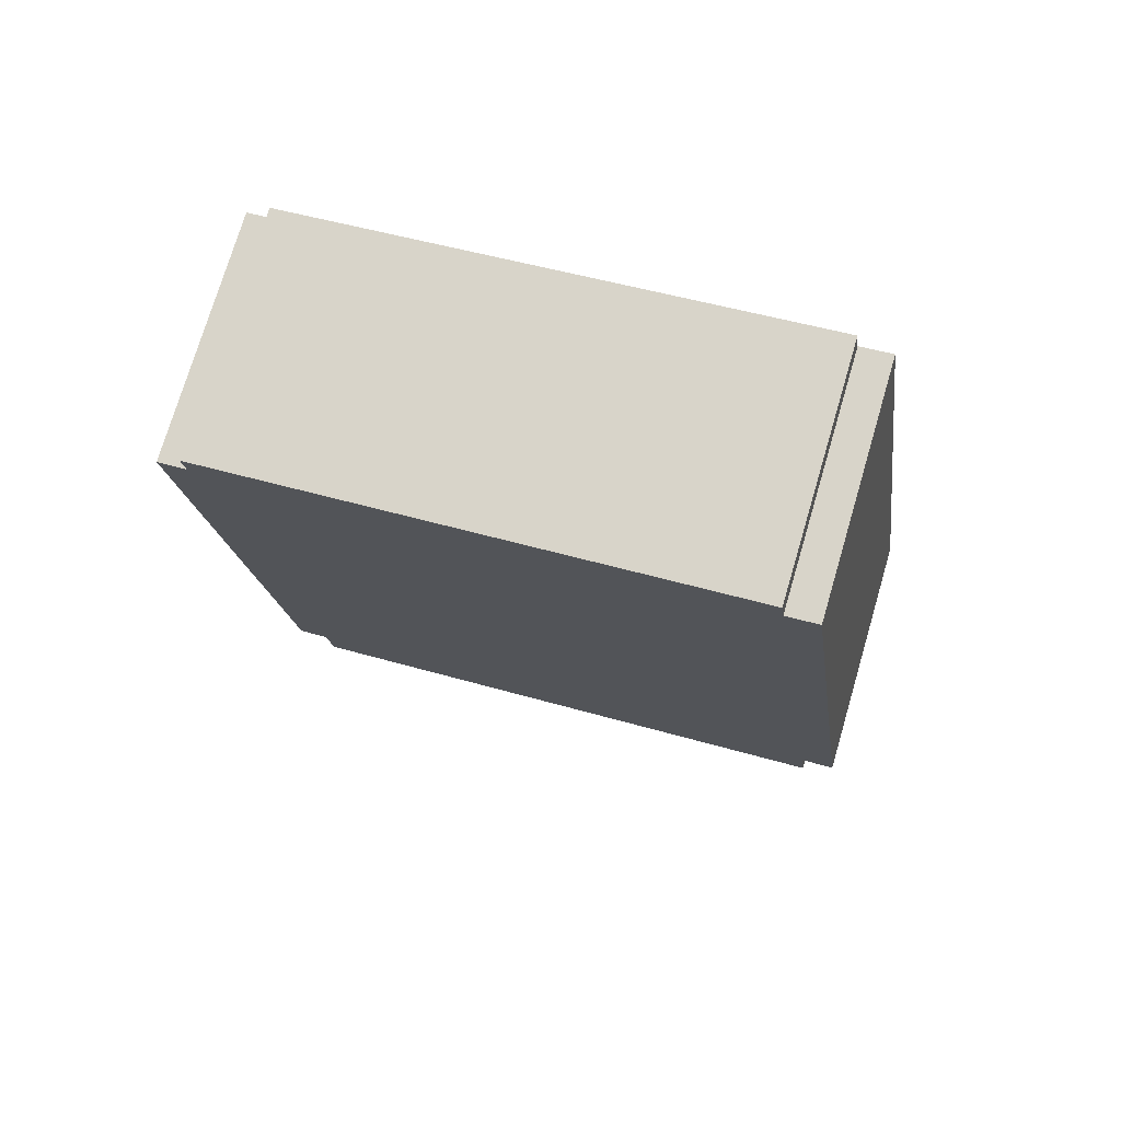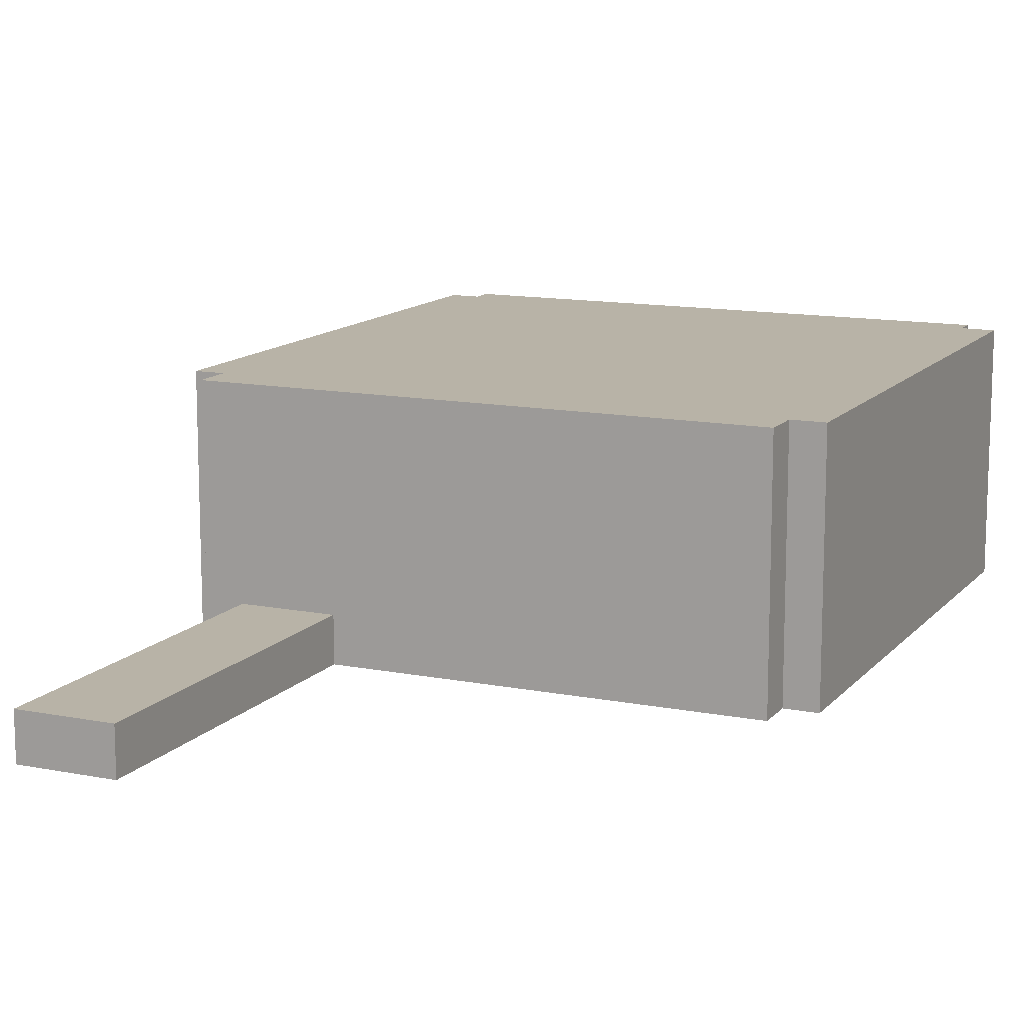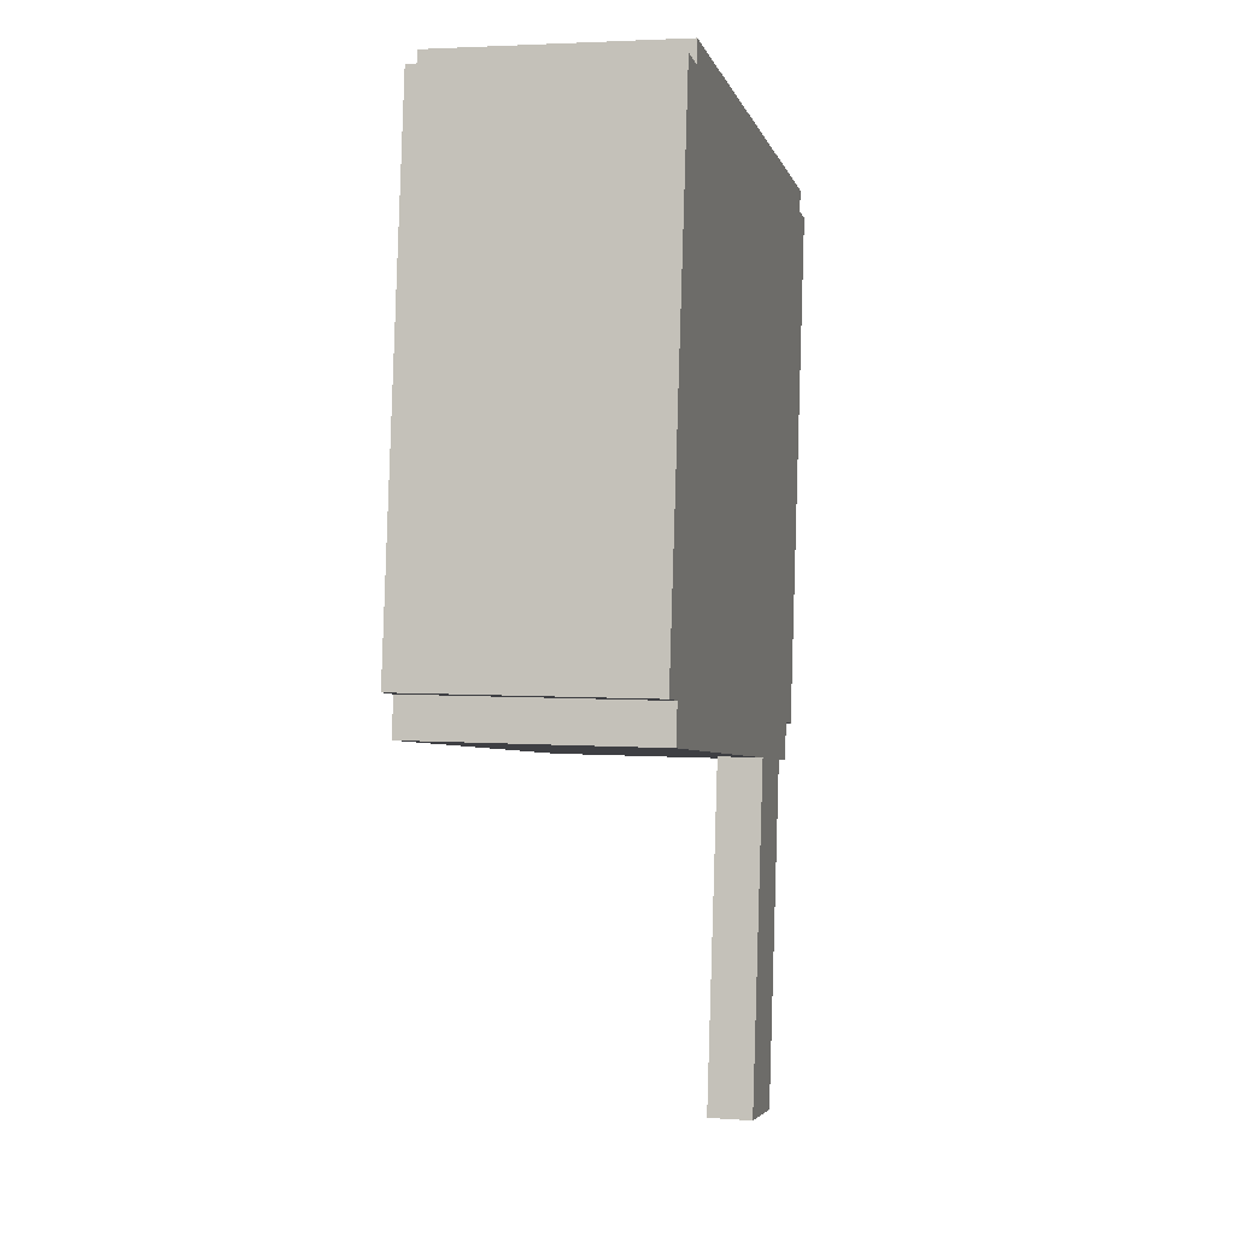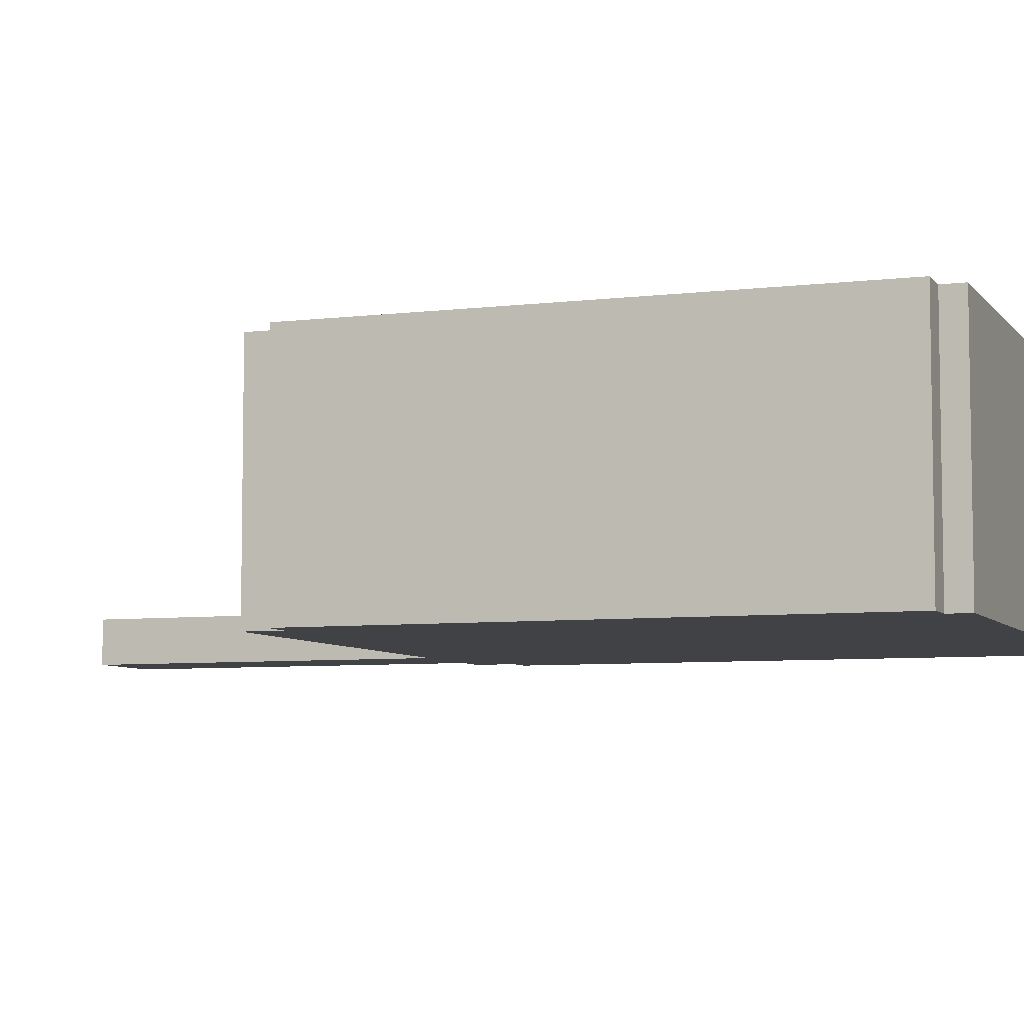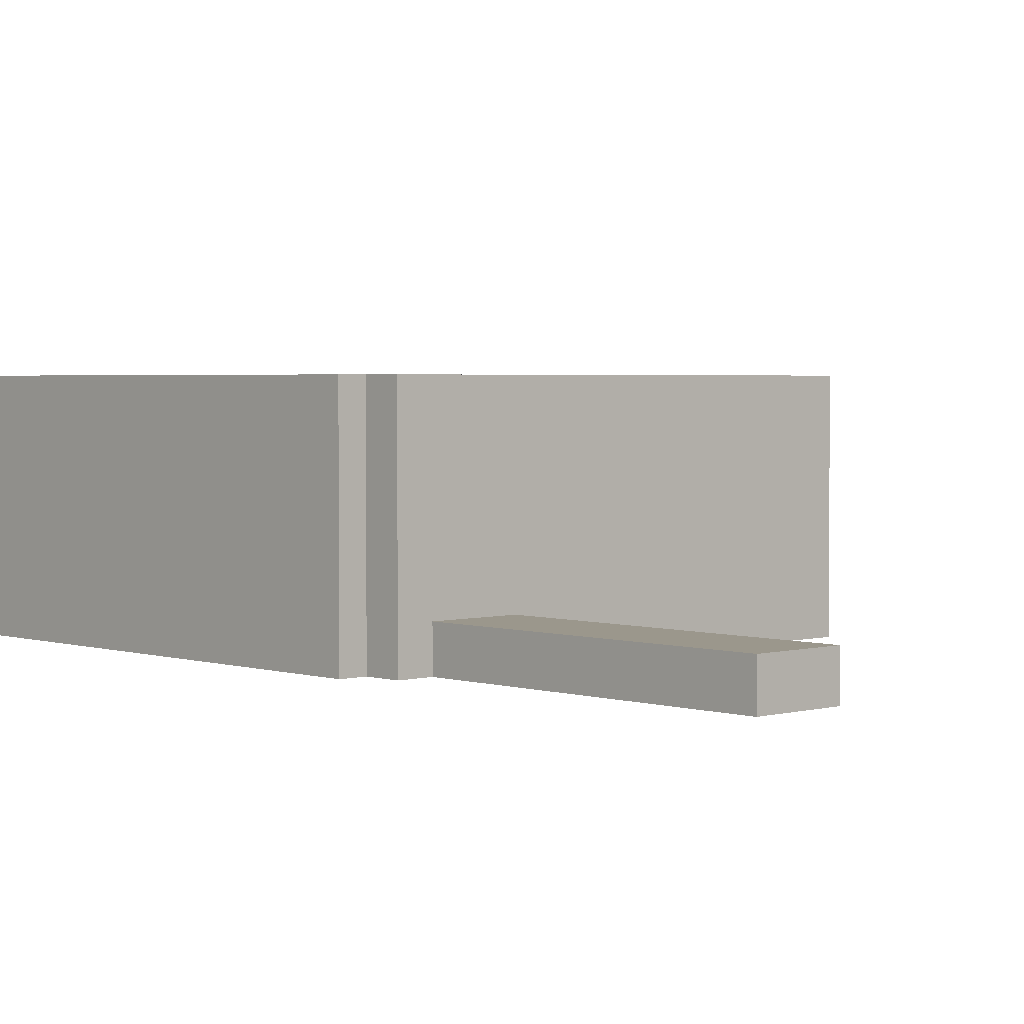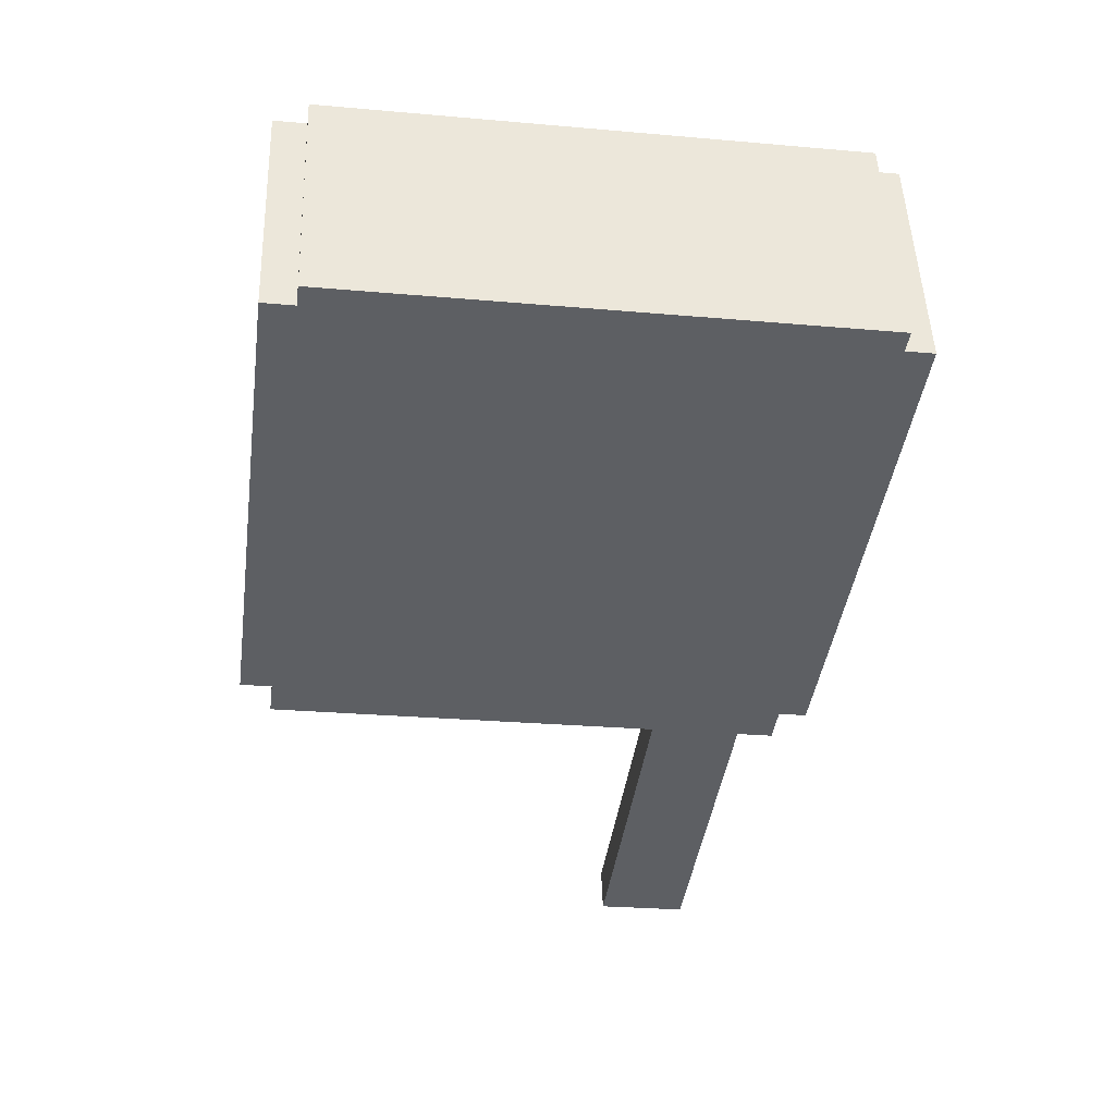
<metadata>
{"format":"obj","ext":"obj","renderer":"f3d","projection":"perspective","resolution":1024,"background":"white","views":[{"elev":74.3,"azim":-163.6,"up":"+Z"},{"elev":12.8,"azim":-147.7,"up":"+Y"},{"elev":3.6,"azim":-76.4,"up":"+Z"},{"elev":-6.4,"azim":-62.0,"up":"+Y"},{"elev":2.8,"azim":144.7,"up":"+Y"},{"elev":49.2,"azim":-2.0,"up":"+Z"}]}
</metadata>
<code>
v  0.0001799 8.43 -0.0002667
v  2.461 8.43 18.13
v  3.566 8.43 17.98
v  21.8 8.43 16.27
v  3.668 8.43 18.73
v  1.104 8.43 -0.1501
v  21.69 8.43 15.52
v  0.9246 8.43 -1.474
v  22.67 8.43 15.39
v  19.23 8.43 -2.611
v  20.21 8.43 -2.743
v  19.05 8.43 -3.936
v  17.79 1.554 -3.764
v  13.03 1.554 -15.28
v  14.65 1.554 -3.338
v  16.17 1.554 -15.7
v  0.9244 1.554 -1.474
v  0.9244 9.026e-17 -1.474
v  19.05 1.554 -3.935
v  17.79 2.305e-16 -3.764
v  19.05 2.41e-16 -3.935
v  14.65 2.044e-16 -3.338
v  21.8 -9.965e-16 16.27
v  3.668 1.554 18.74
v  3.668 -1.147e-15 18.74
v  21.8 1.554 16.27
v  3.565 -1.101e-15 17.98
v  21.69 -9.502e-16 15.52
v  1.104 9.177e-18 -0.1499
v  19.23 1.599e-16 -2.611
v  2.461 -1.11e-15 18.13
v  0 0 0
v  22.67 -9.421e-16 15.39
v  20.21 1.68e-16 -2.743
v  13.03 9.354e-16 -15.28
v  16.17 9.614e-16 -15.7
g defaultobject
f 1 2 3
f 4 3 5
f 3 4 1
f 1 4 6
f 6 4 7
f 6 7 8
f 8 7 9
f 8 9 10
f 10 9 11
f 12 8 10
f 13 14 15
f 14 13 16
f 12 17 8
f 17 12 18
f 18 12 15
f 15 12 13
f 13 12 19
f 13 19 20
f 20 19 21
f 22 18 15
f 23 24 25
f 24 23 5
f 5 23 26
f 5 26 4
f 25 3 27
f 3 25 24
f 3 24 5
f 28 26 23
f 26 28 7
f 26 7 4
f 29 17 18
f 17 29 6
f 17 6 8
f 21 10 30
f 10 21 19
f 10 19 12
f 27 2 31
f 2 27 3
f 32 2 1
f 2 32 31
f 29 1 6
f 1 29 32
f 33 7 28
f 7 33 9
f 34 10 11
f 10 34 30
f 34 9 33
f 9 34 11
f 35 15 14
f 15 35 22
f 36 14 16
f 14 36 35
f 36 13 20
f 13 36 16
f 20 35 36
f 35 20 22
f 20 21 30
f 33 30 34
f 30 33 20
f 20 33 22
f 22 33 18
f 18 33 28
f 18 28 29
f 29 28 23
f 29 23 25
f 29 25 27
f 29 27 32
f 31 32 27

</code>
